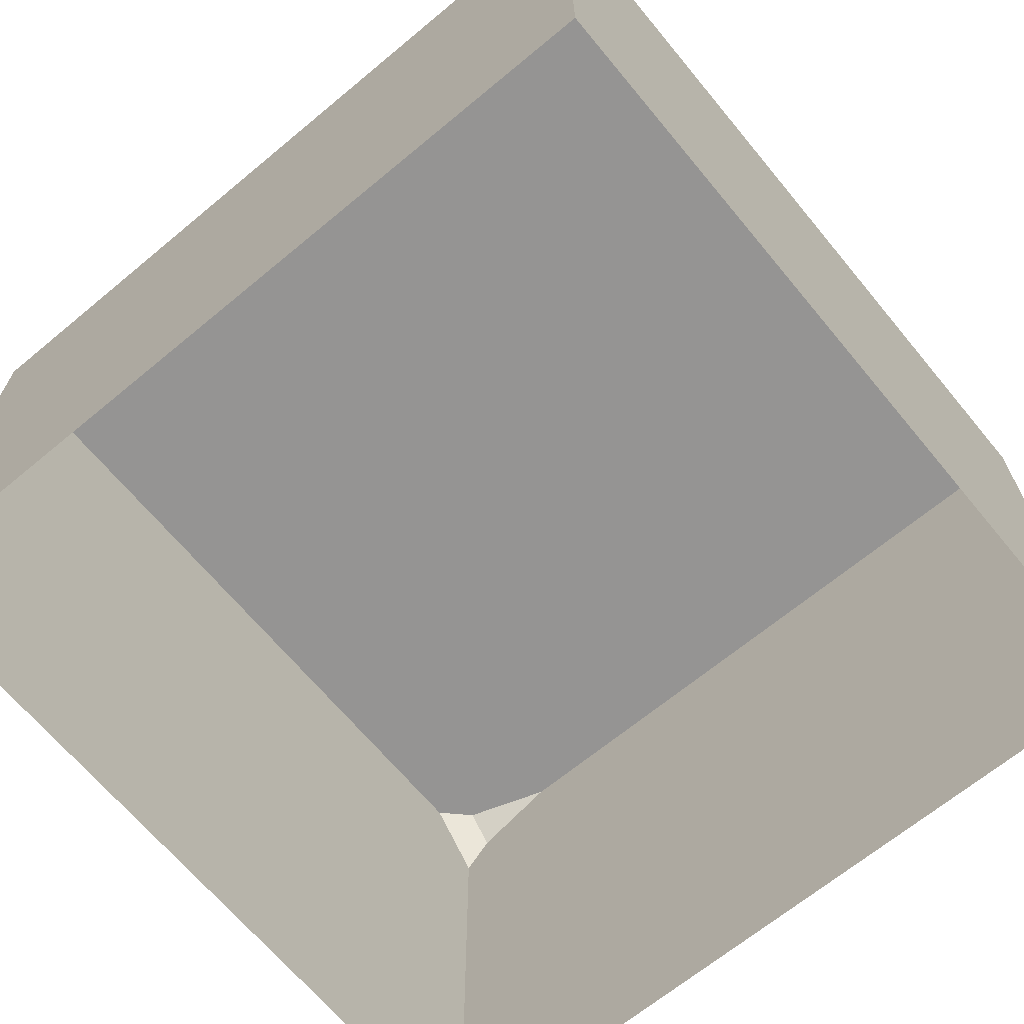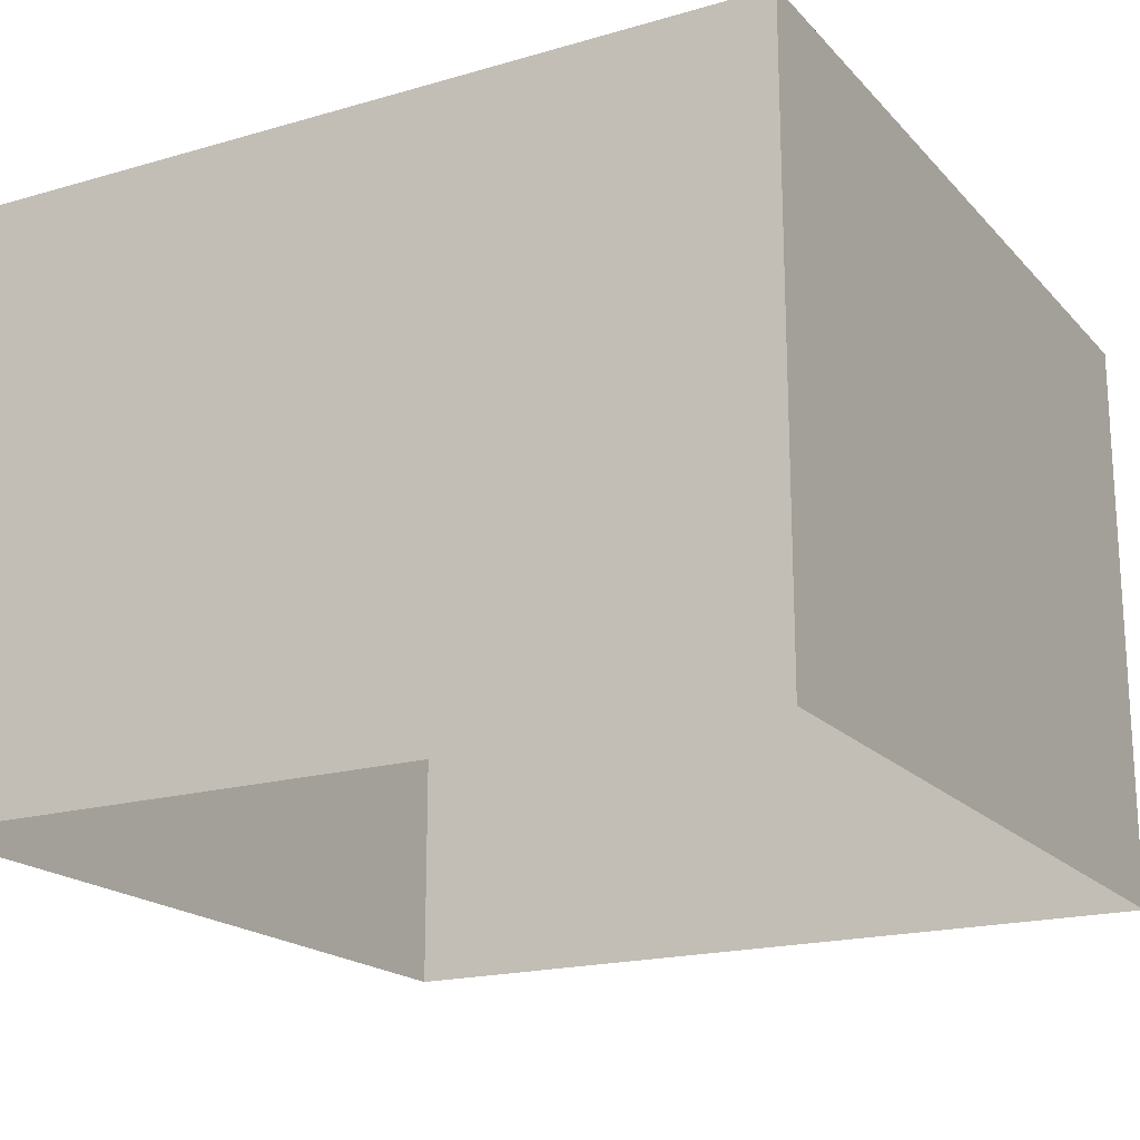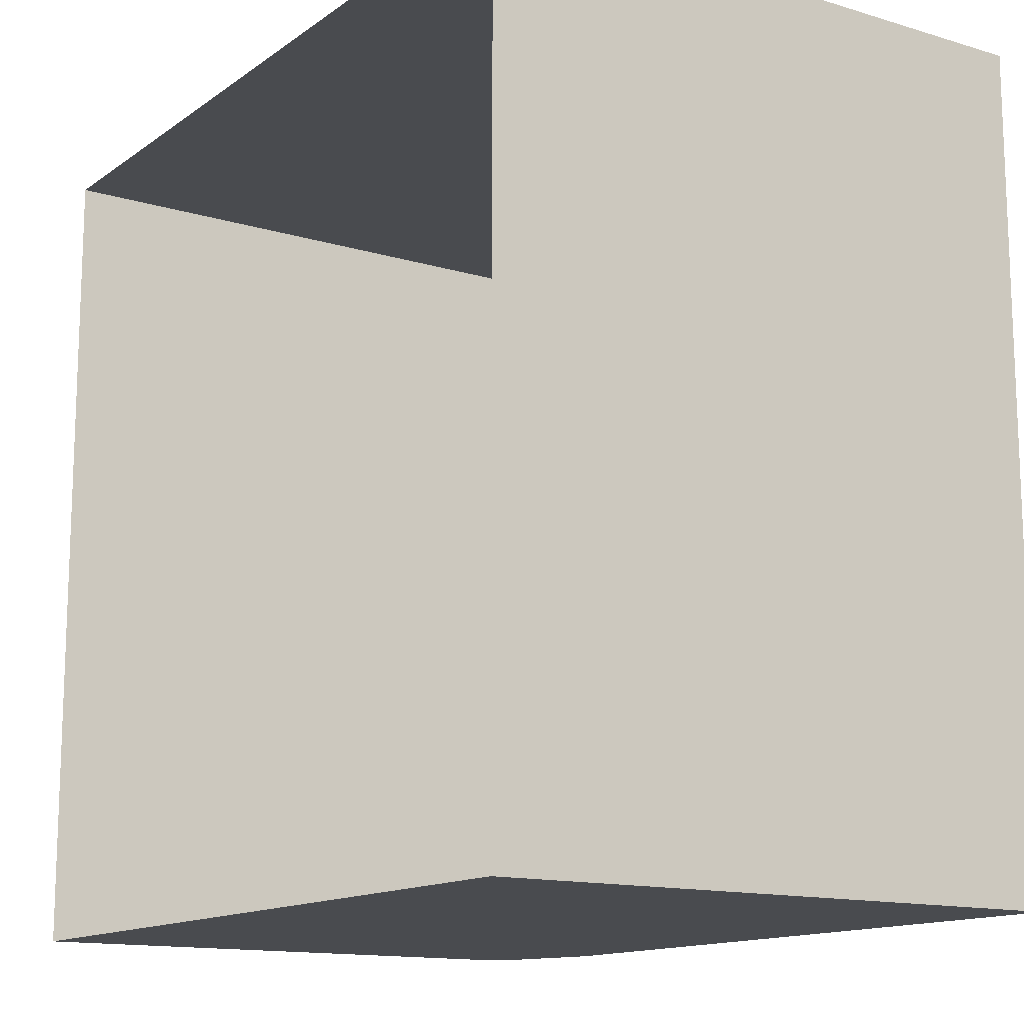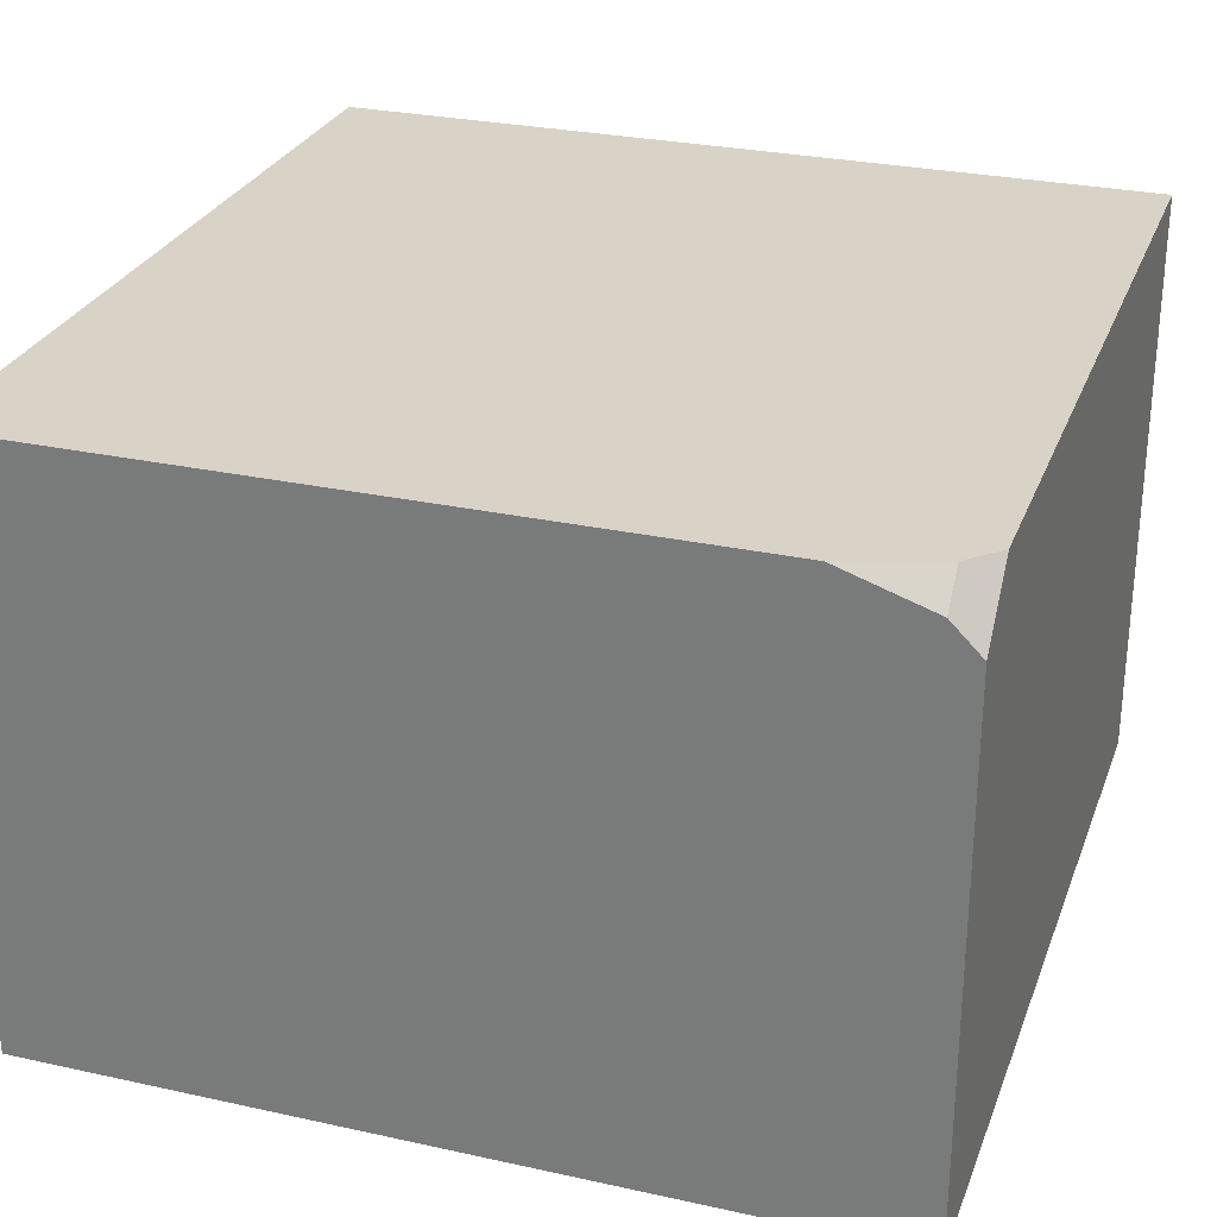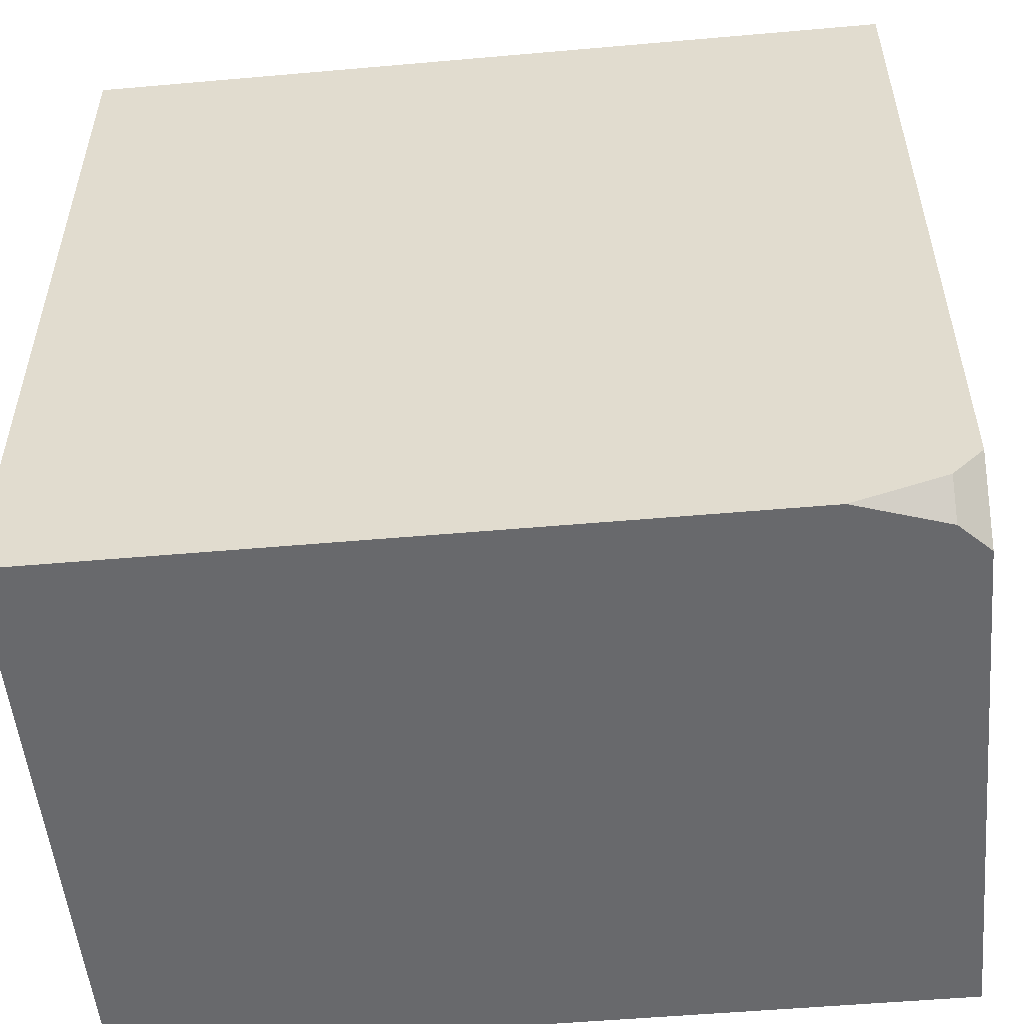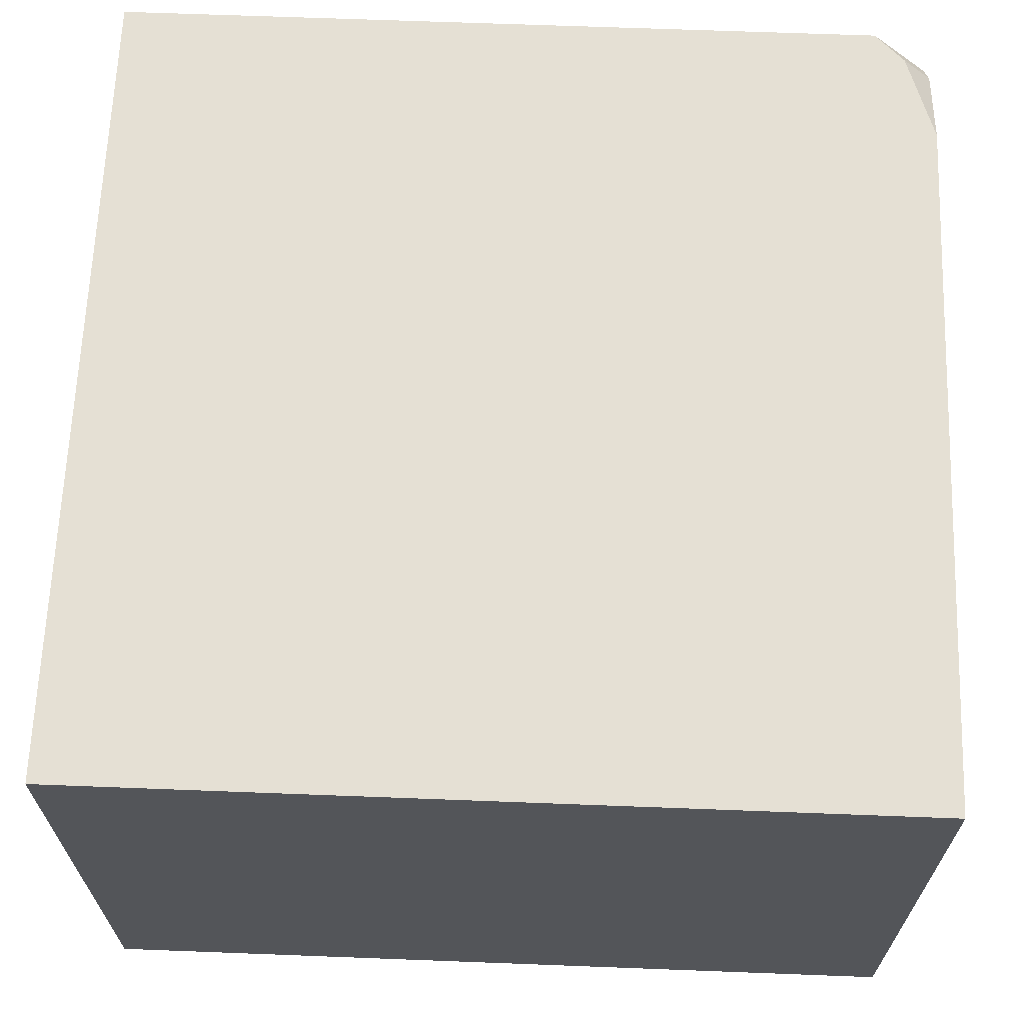
<metadata>
{"format":"obj","ext":"obj","renderer":"f3d","projection":"perspective","resolution":1024,"background":"white","views":[{"elev":-67.2,"azim":39.7,"up":"+Y"},{"elev":-18.9,"azim":28.8,"up":"+Y"},{"elev":-13.8,"azim":56.3,"up":"+Z"},{"elev":28.0,"azim":-161.6,"up":"+Y"},{"elev":-52.8,"azim":-174.6,"up":"+Z"},{"elev":65.6,"azim":92.2,"up":"+Y"}]}
</metadata>
<code>
g pb_Mesh246124
v 1.5 0 0.5
v -5.5 0 0.5
v 1.5 5 0.5
v -5.5 5 0.5
v 1.5 5 0.5
v 1.5 5 -6.5
v 1.5 2.5 -6.5
v 1.5 0 0.5
v 1.5 0 -6.5
v -5.5 0 0.5
v -5.5 0 -6.5
v -5.5 1.125 -6.5
v -5.5 2.25 -6.5
v -5.5 5 0.5
v -5.5 3.375 -6.5
v -5.5 5 -6
v -5.5 4.5 -6.5
v -5.5 3.375 -6.5
v -5.5 2.25 -6.5
v -3.321 3.071 -6.5
v -5.5 1.125 -6.5
v -2 0 -6.5
v -5.5 0 -6.5
v -2 0 -6.5
v 1.5 2.5 -6.5
v 1.5 0 -6.5
v -1.5 5 -6.5
v 1.5 2.5 -6.5
v 1.5 5 -6.5
v -4.5 5 -6.5
v -4.875 4.875 -6.5
v -1.5 5 -6.5
v -4.875 4.875 -6.5
v -5.25 4.75 -6.5
v -5.375 4.625 -6.5
v -5.5 4.5 -6.5
v -5.5 3.375 -6.5
v -5.25 5 -6.25
v -4.875 4.875 -6.5
v -4.5 5 -6.5
v -5.25 4.75 -6.5
v -5.25 5 -6.25
v -5.5 5 -6
v -5.375 4.625 -6.5
v -5.5 4.5 -6.5
v -5.25 4.75 -6.5
v -5.5 5 -6
v -5.25 5 -6.25
v -4.5 5 -6.5
v -5.5 5 0.5
v -1.5 5 -6.5
v 1.5 5 -6.5
v 1.5 5 0.5
g pb_Mesh246124_0
g pb_Mesh246124_1
f 3 2 1
f 3 4 2
f 7 6 5
f 8 7 5
f 8 9 7
f 12 11 10
f 13 12 10
f 10 14 13
f 14 15 13
f 15 14 16
f 16 17 15
f 20 19 18
f 21 19 20
f 22 21 20
f 22 23 21
f 25 24 20
f 25 26 24
f 28 20 27
f 29 28 27
f 20 31 30
f 32 20 30
f 35 34 33
f 35 33 20
f 37 36 35
f 37 35 20
f 40 39 38
f 39 41 38
f 44 43 42
f 44 45 43
f 44 42 46
f 49 48 47
f 47 50 49
f 51 49 50
f 53 52 51
f 50 53 51

</code>
